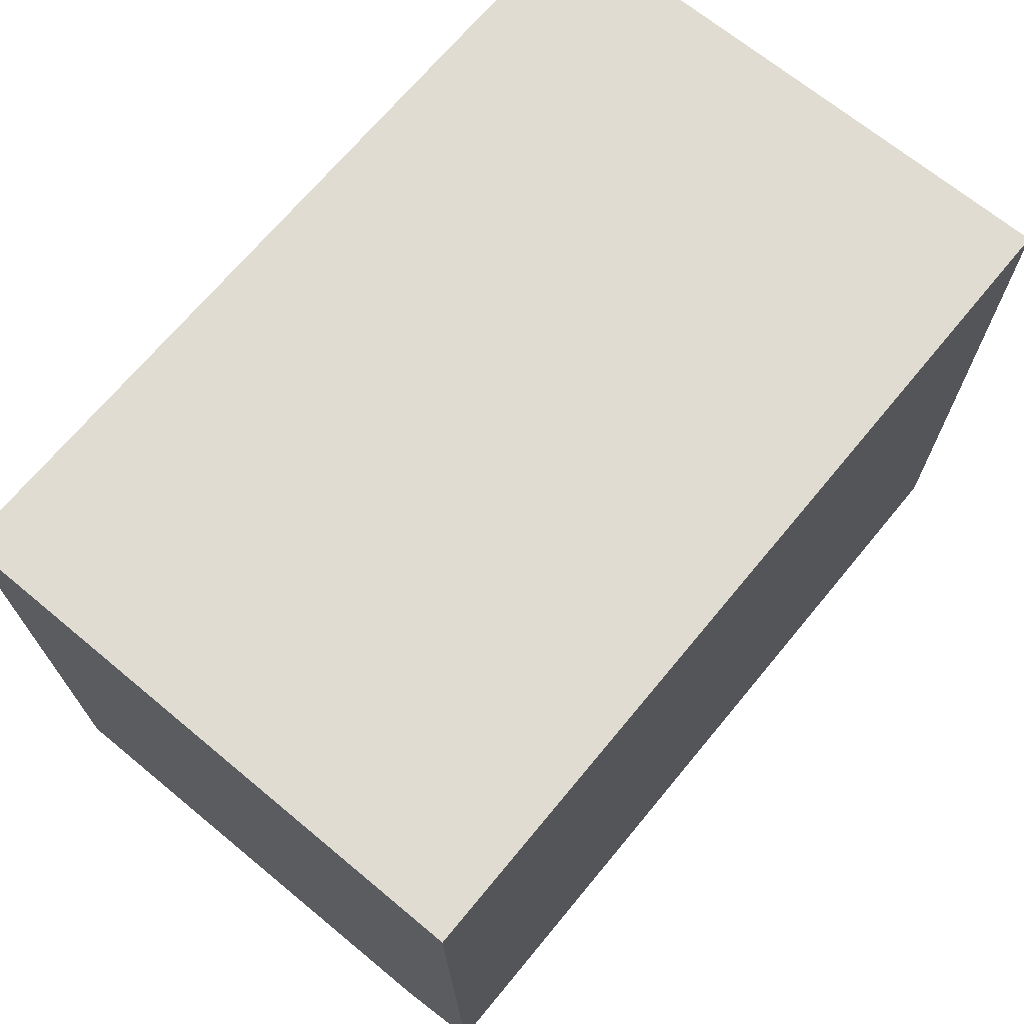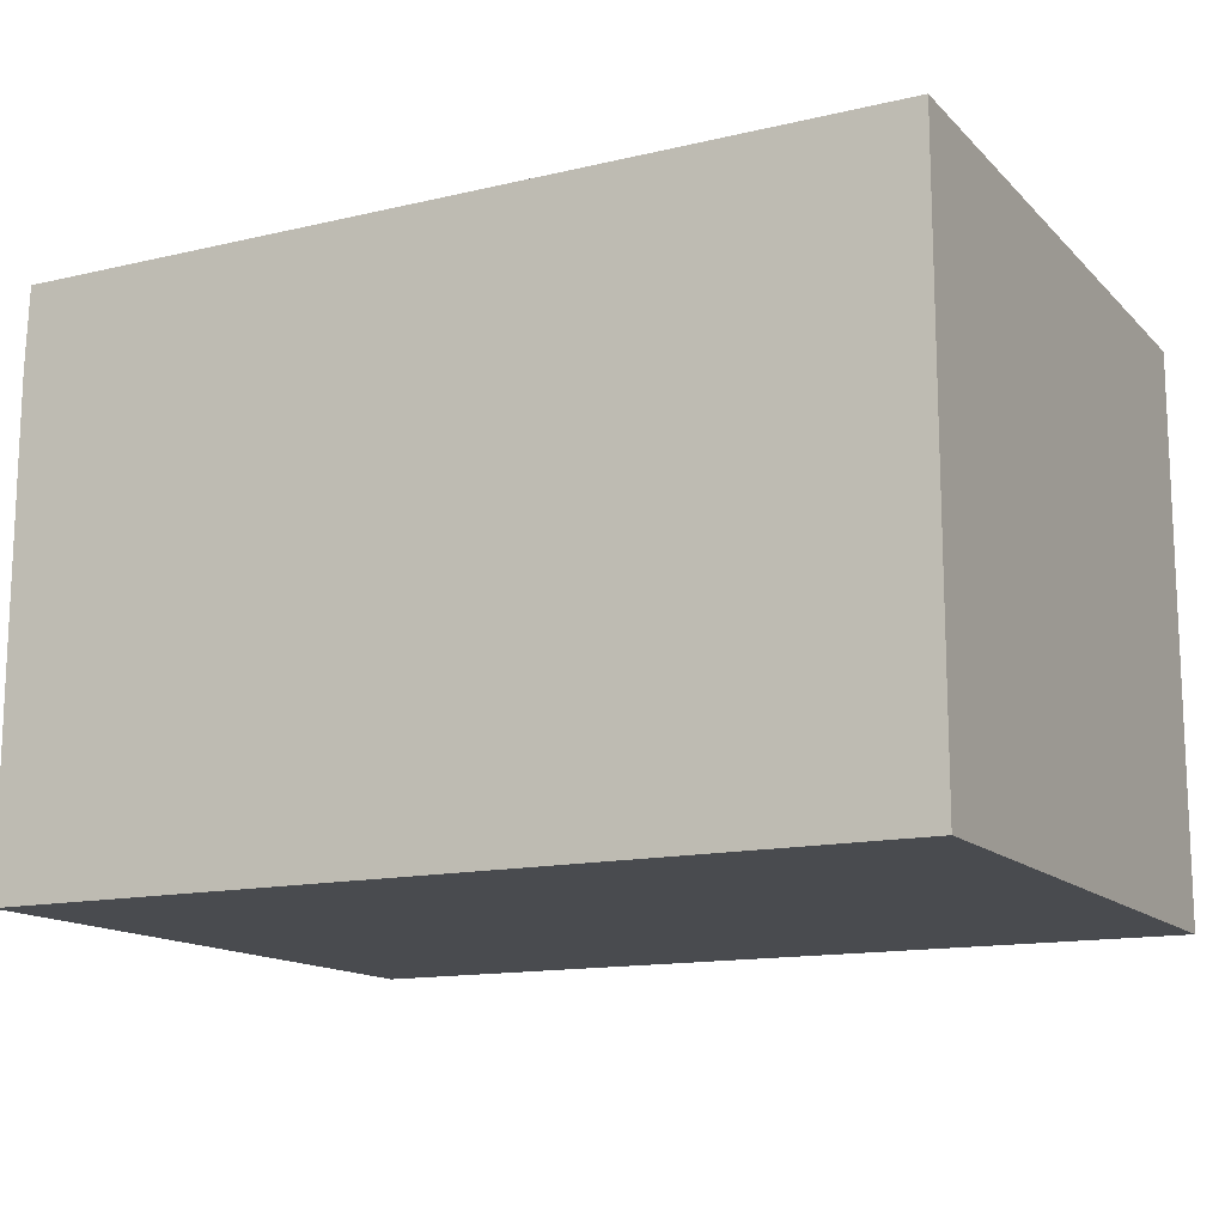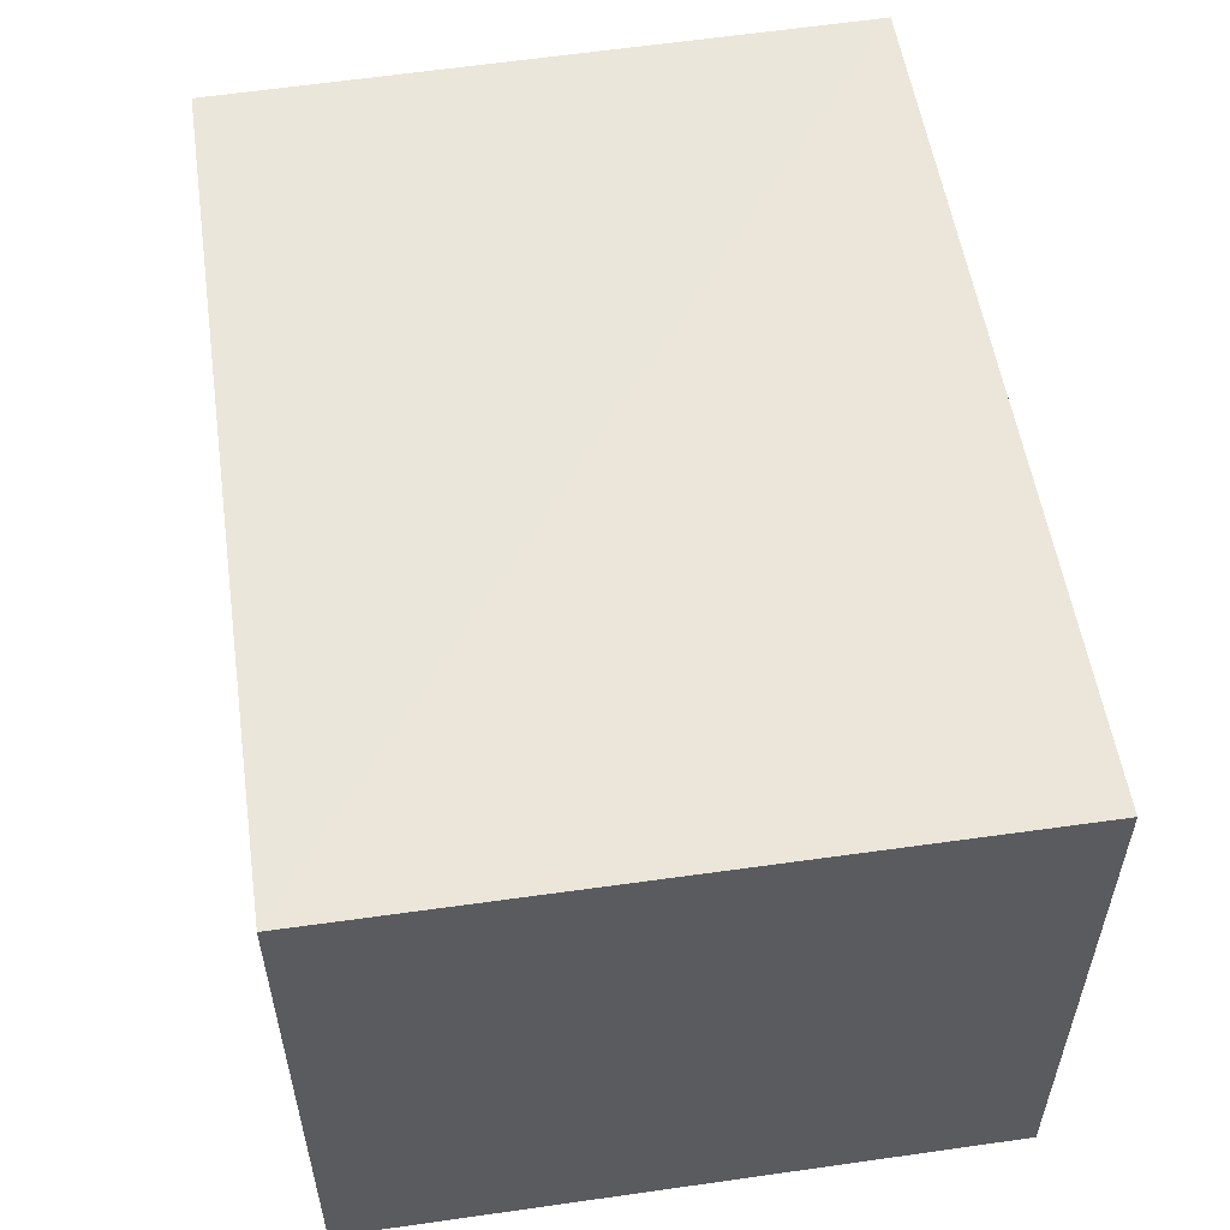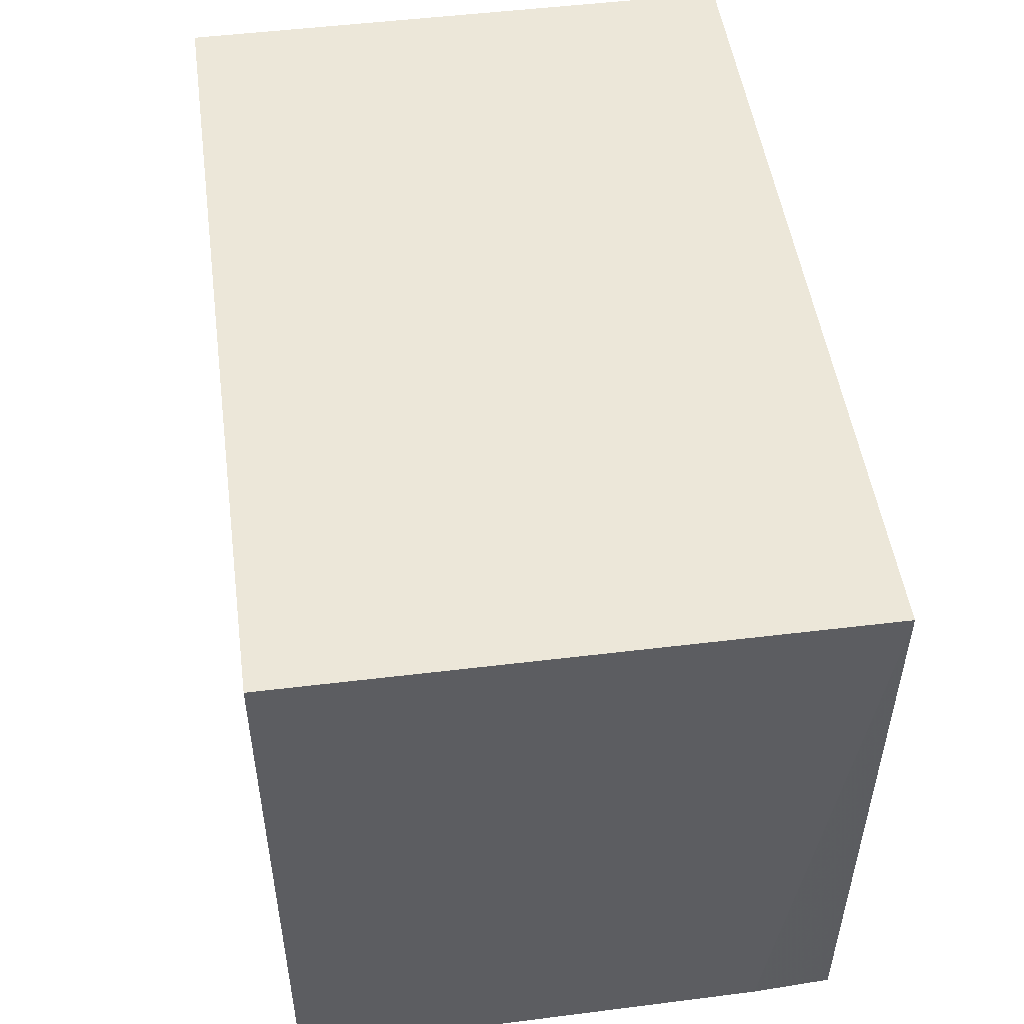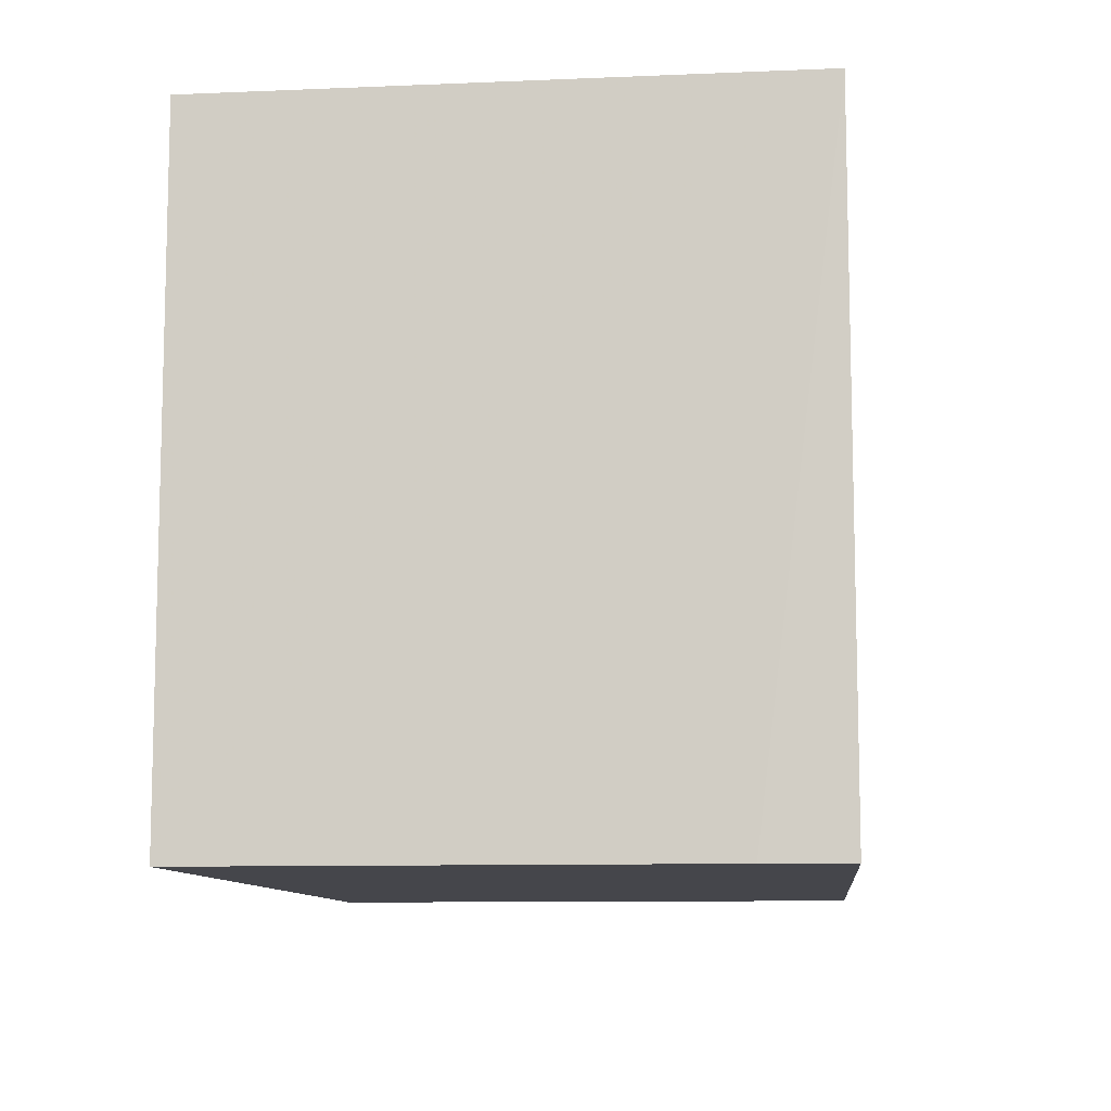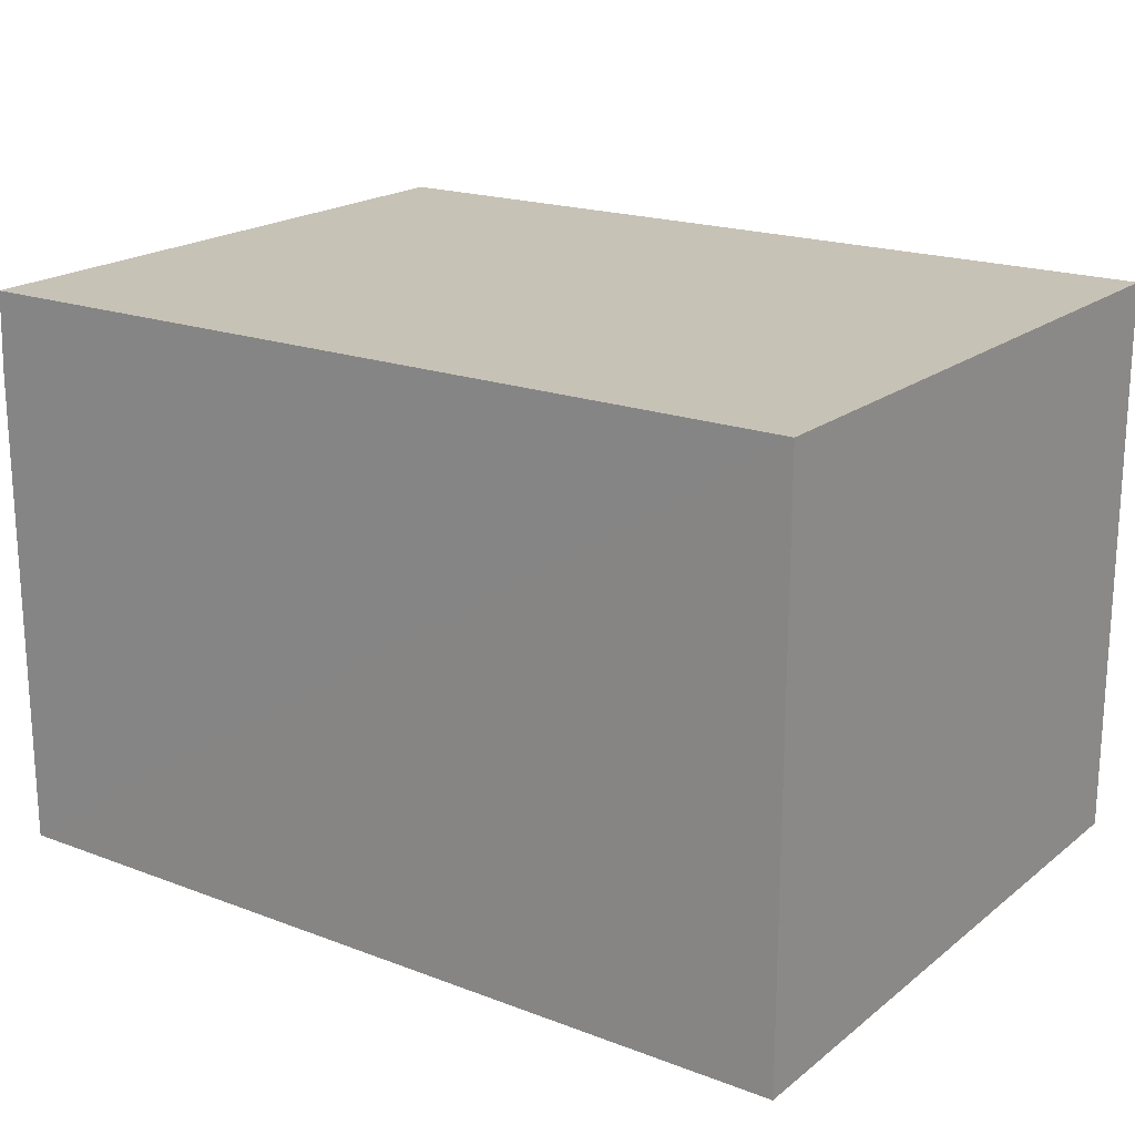
<metadata>
{"format":"obj","ext":"obj","renderer":"f3d","projection":"perspective","resolution":1024,"background":"white","views":[{"elev":69.0,"azim":129.5,"up":"+Z"},{"elev":-14.0,"azim":-152.7,"up":"+Y"},{"elev":54.6,"azim":-98.5,"up":"+Y"},{"elev":49.8,"azim":82.1,"up":"+Z"},{"elev":-10.1,"azim":95.8,"up":"+Z"},{"elev":19.3,"azim":-144.7,"up":"+Y"}]}
</metadata>
<code>
v 0.04321 0.01398 0.1053
v 0.04315 0.001403 0.1053
v 0.04303 0.001405 0.09088
v 0.02381 0.01399 0.09087
v 0.02381 0.01399 0.1053
v 0.04296 0.01397 0.09088
v 0.02381 0.001394 0.1053
v 0.04303 0.01217 0.09088
v 0.02381 0.001394 0.09087
f 1 2 3
f 5 1 4
f 6 4 1
f 7 2 1
f 7 1 5
f 7 5 4
f 8 6 1
f 8 1 3
f 8 3 4
f 8 4 6
f 9 7 4
f 9 4 3
f 9 3 2
f 9 2 7

</code>
